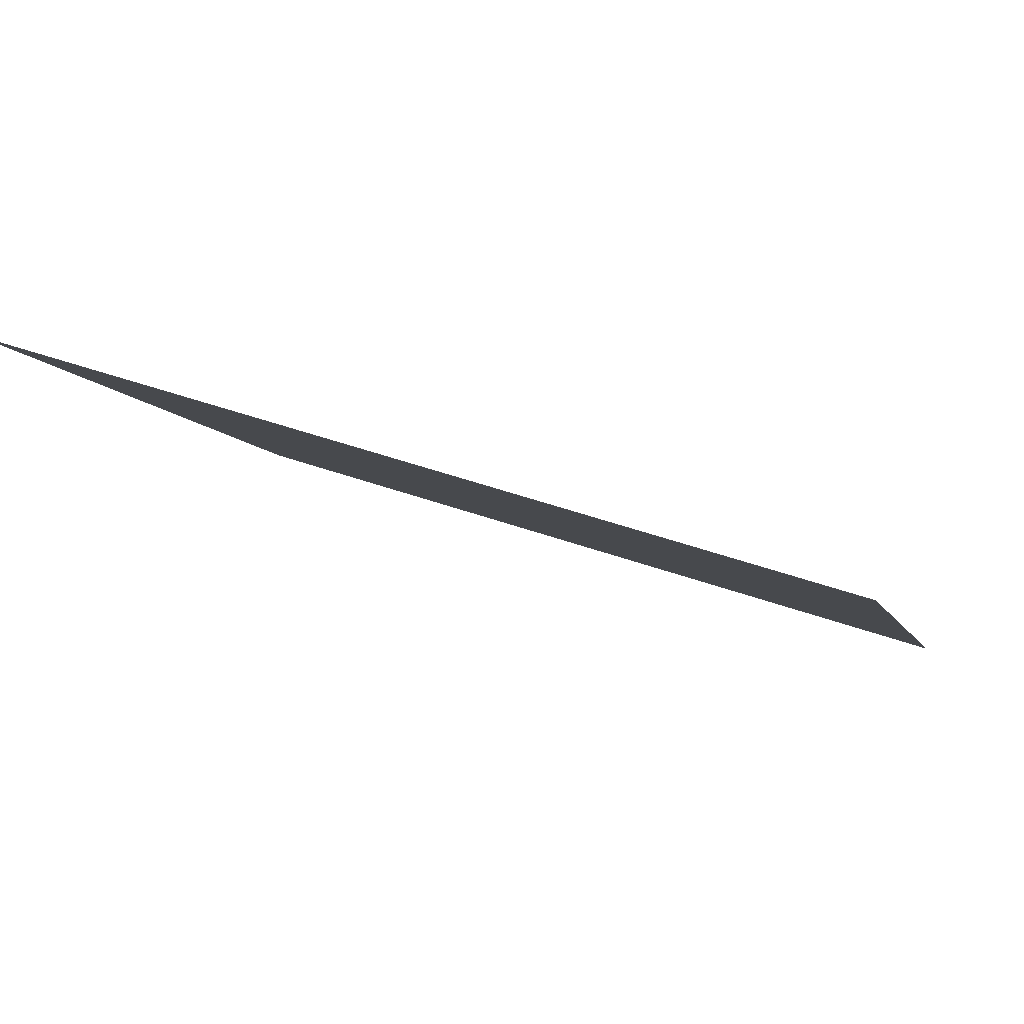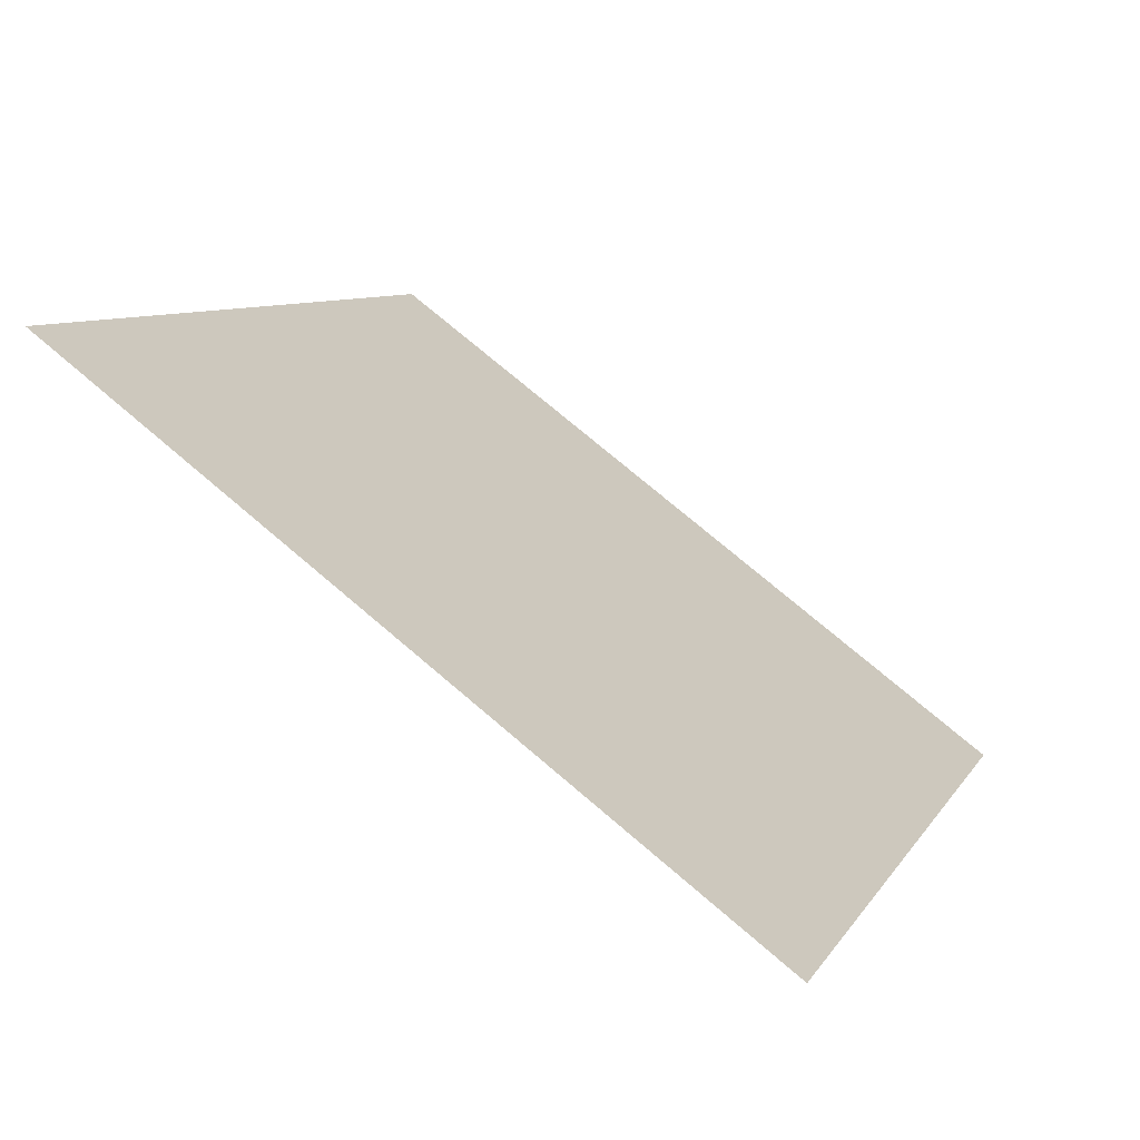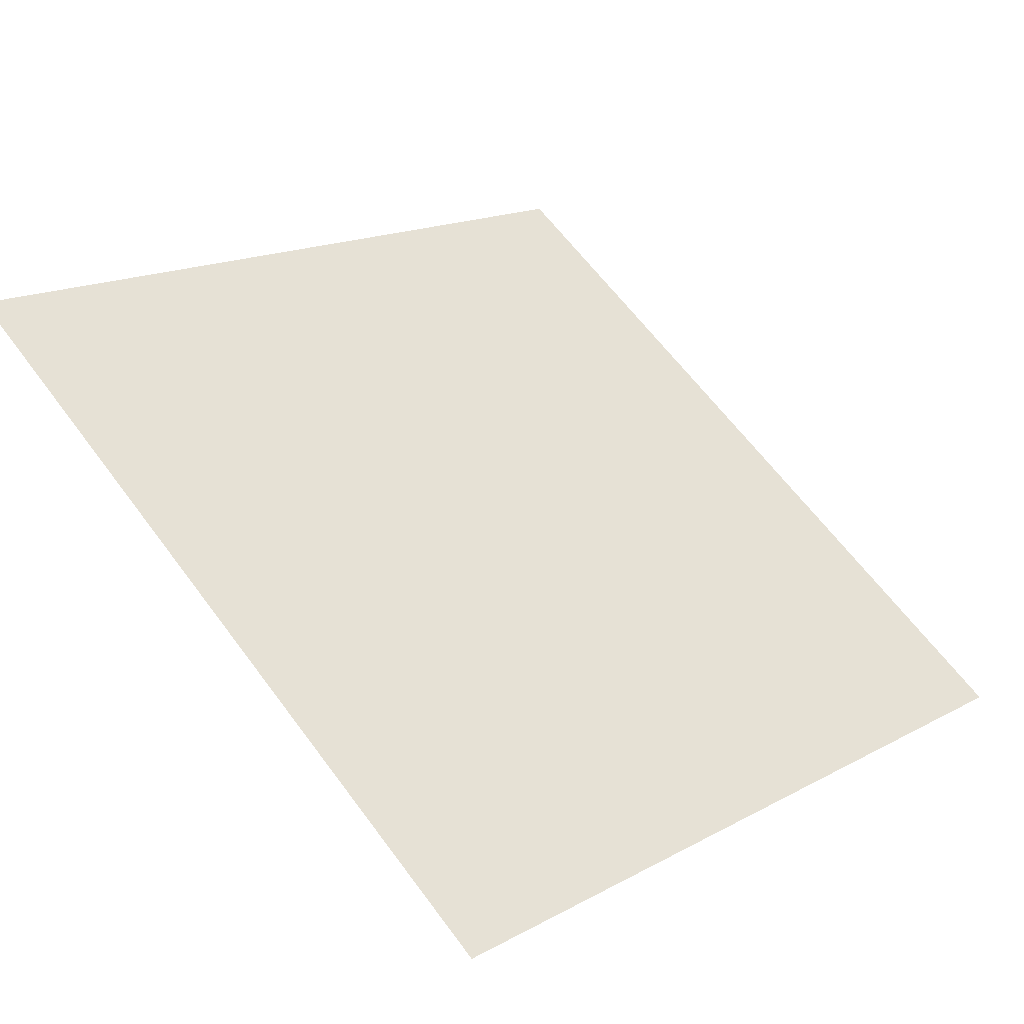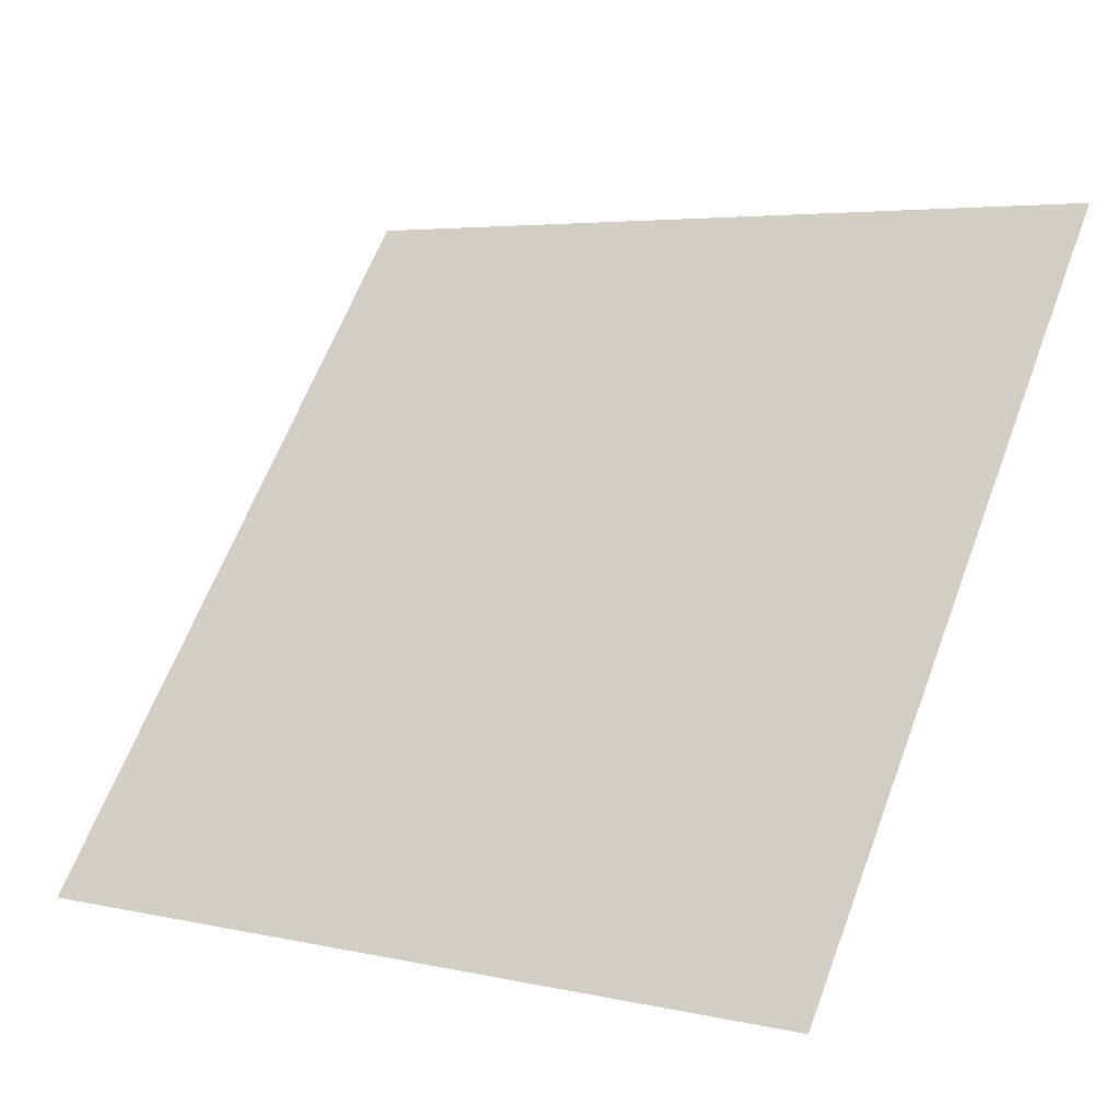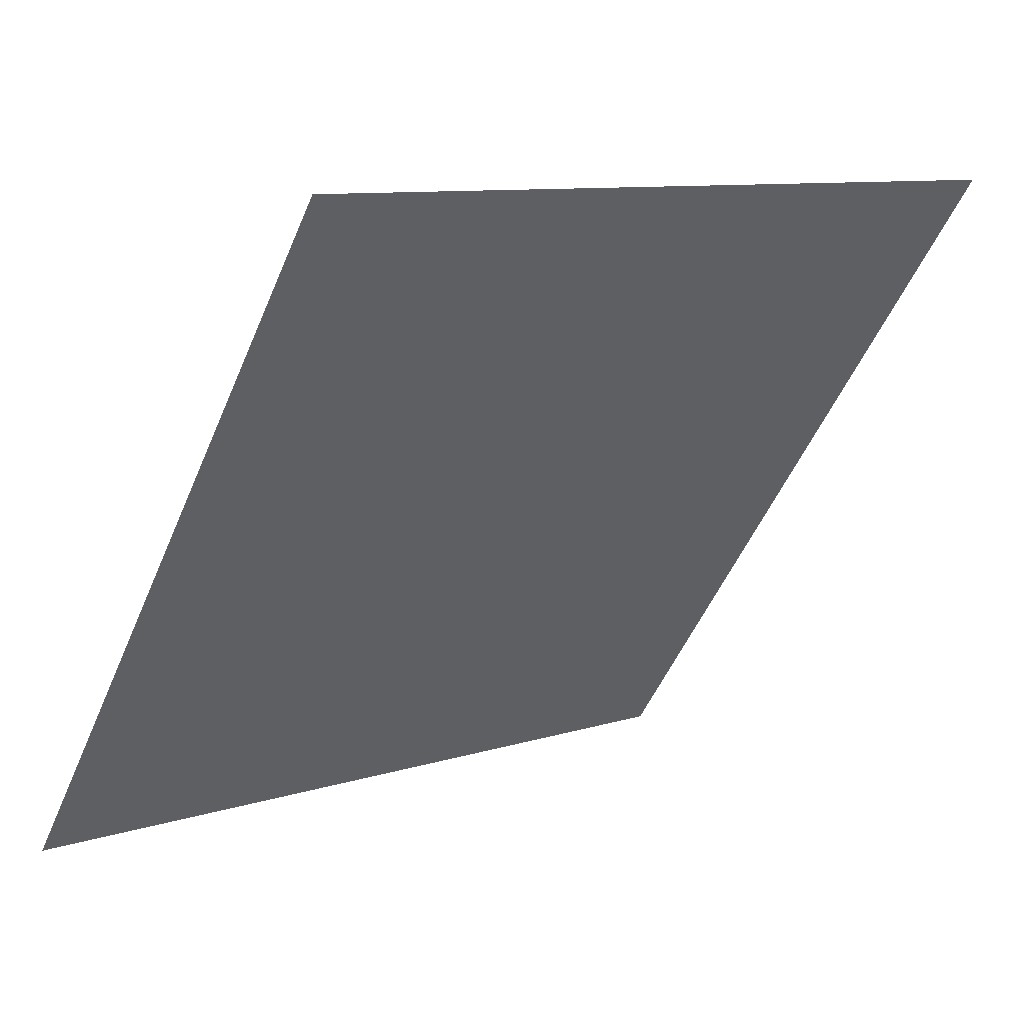
<metadata>
{"format":"obj","ext":"obj","renderer":"f3d","projection":"perspective","resolution":1024,"background":"white","views":[{"elev":49.1,"azim":-159.5,"up":"+Z"},{"elev":7.0,"azim":109.4,"up":"+Y"},{"elev":14.9,"azim":133.3,"up":"+Y"},{"elev":3.7,"azim":34.3,"up":"+Z"},{"elev":8.8,"azim":138.7,"up":"+Z"}]}
</metadata>
<code>
v 0.2702 0.8149 0.552
v 0.2636 0.815 0.552
v 0.2637 0.819 0.5573
v 0.2703 0.8188 0.5572
f 4 3 2 1

</code>
